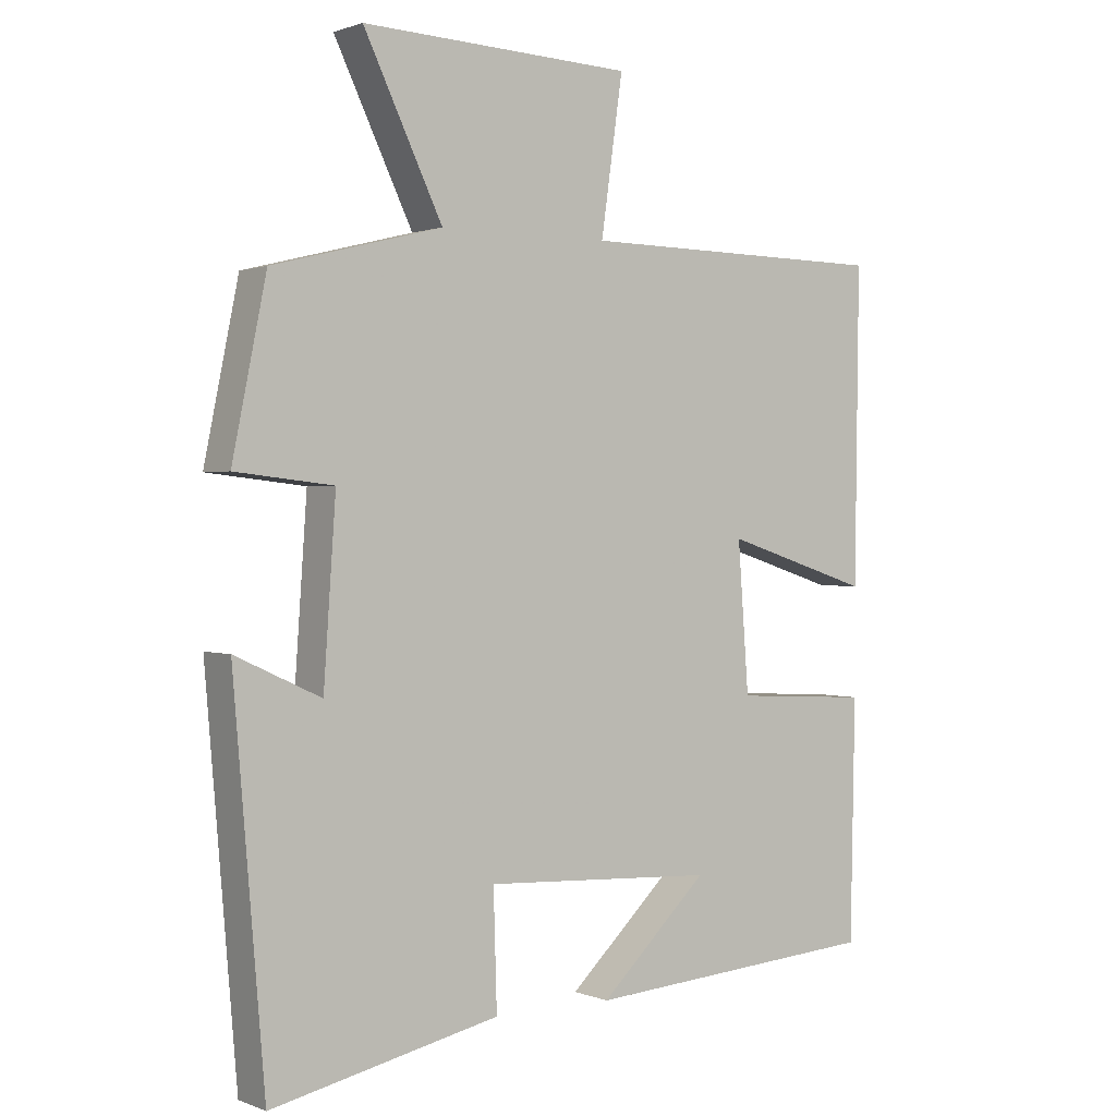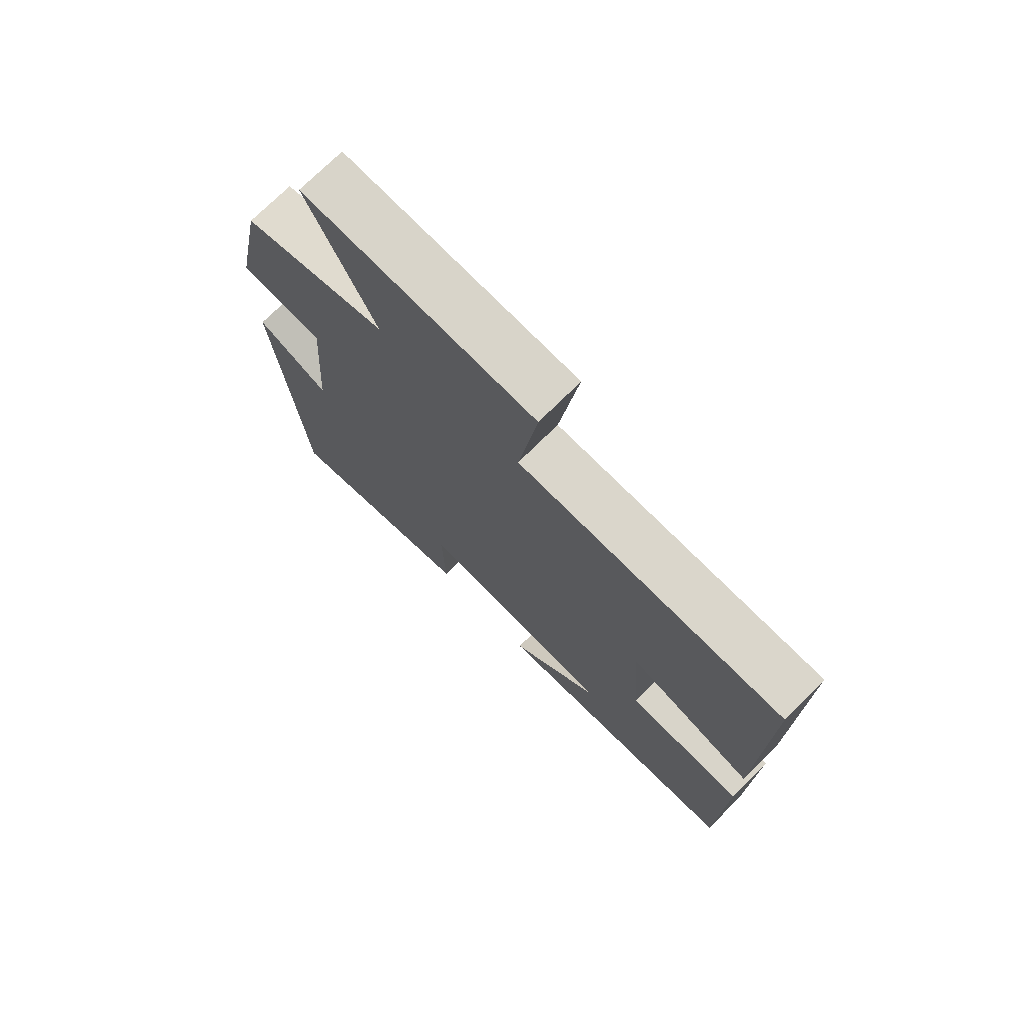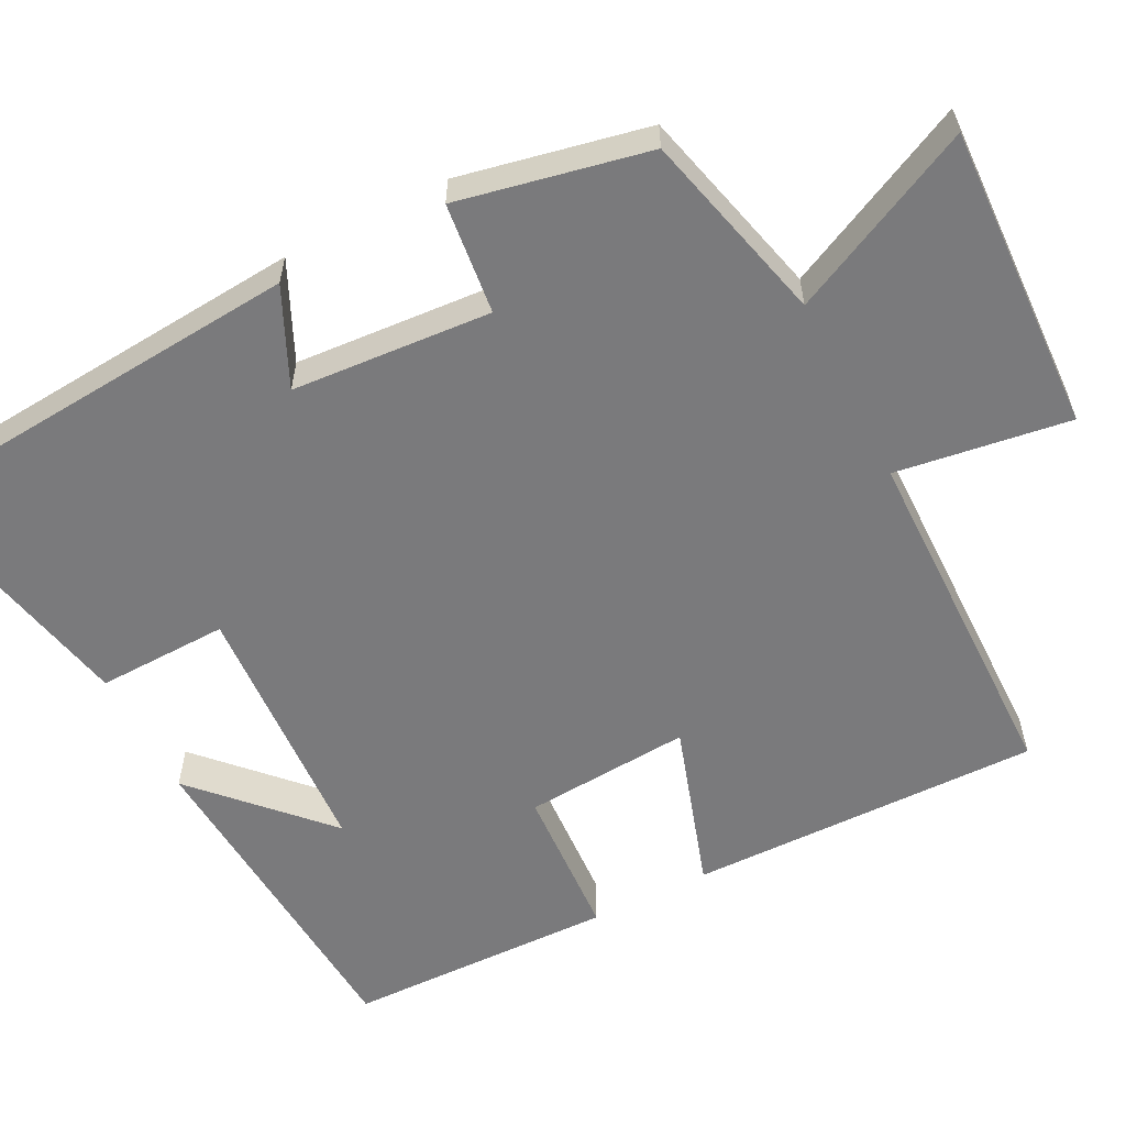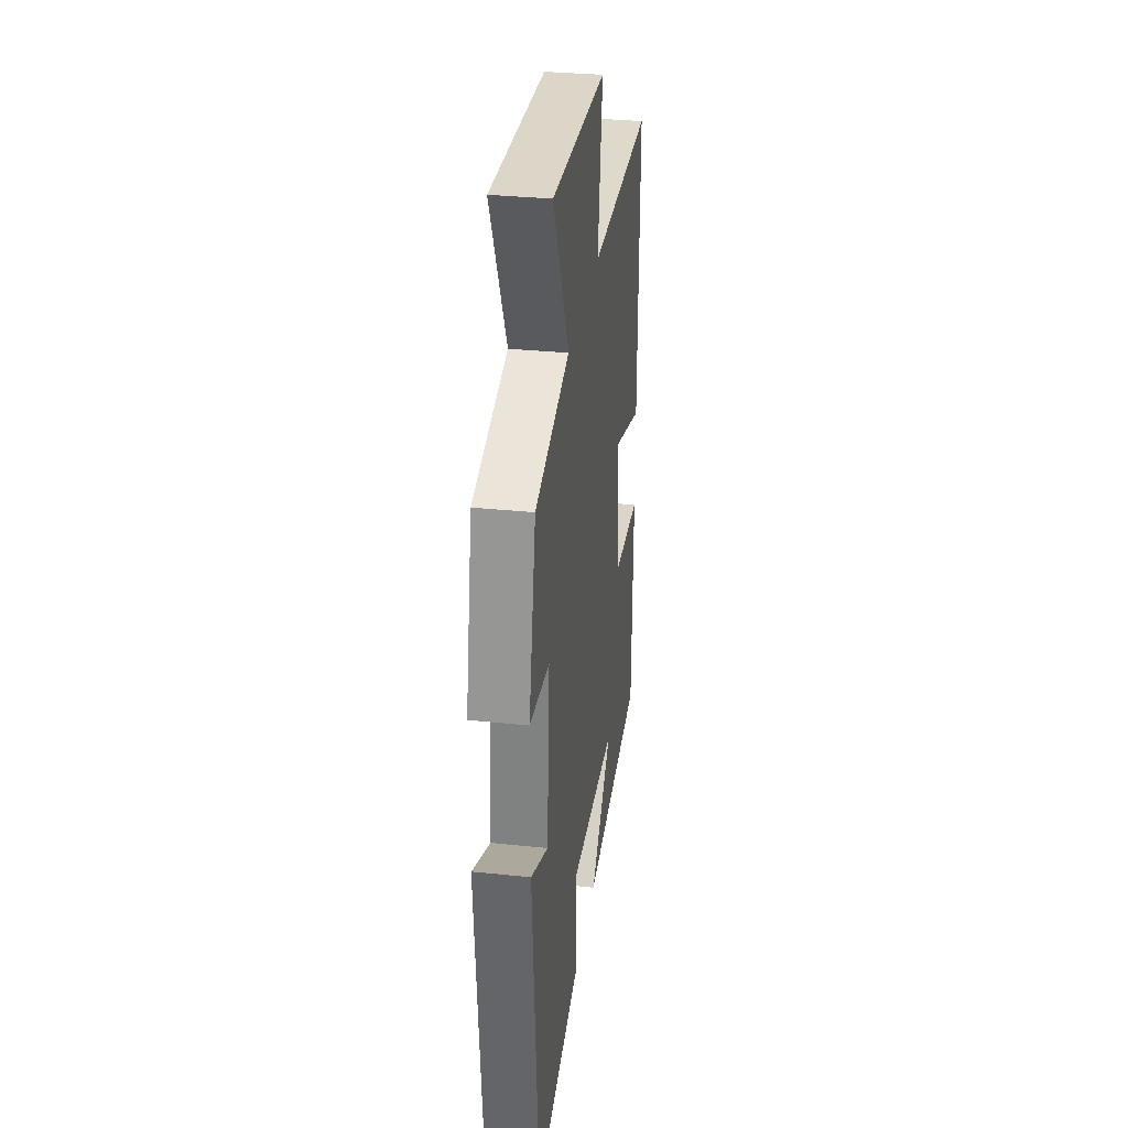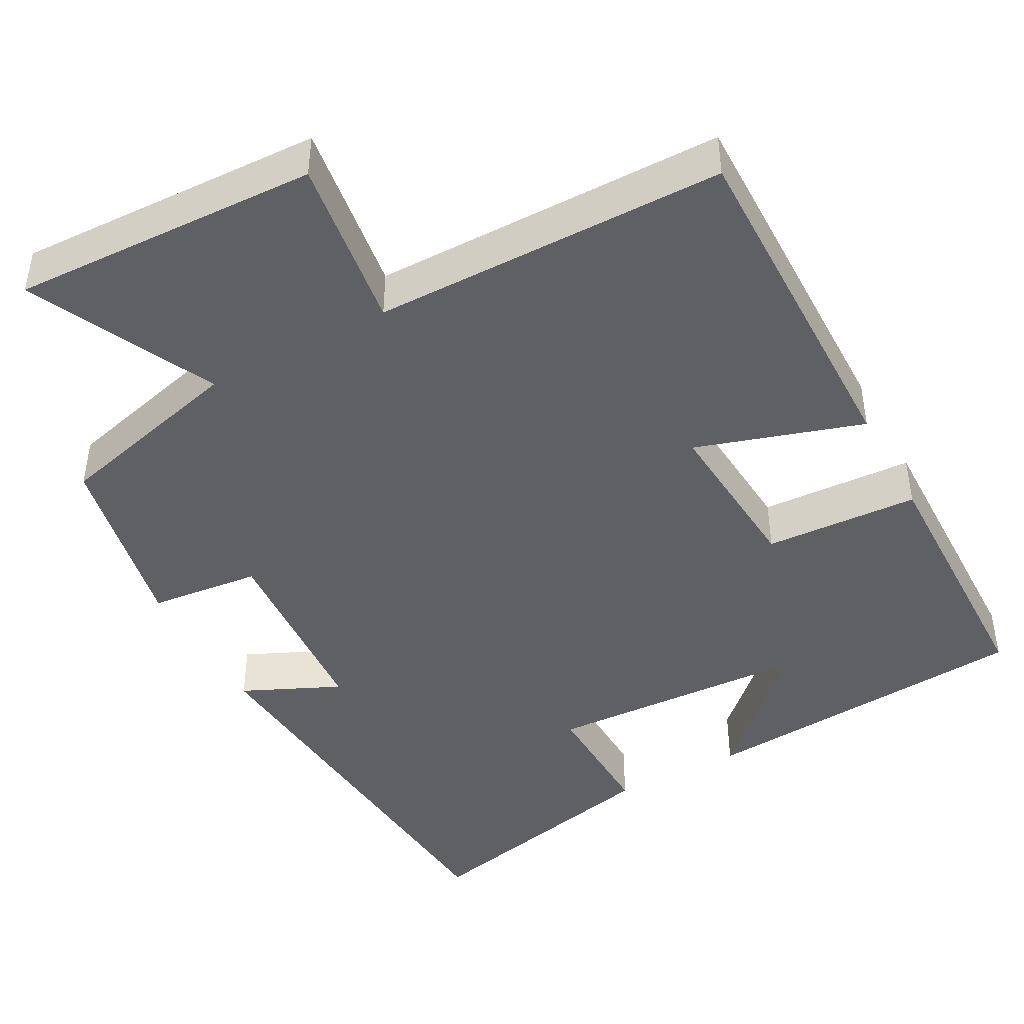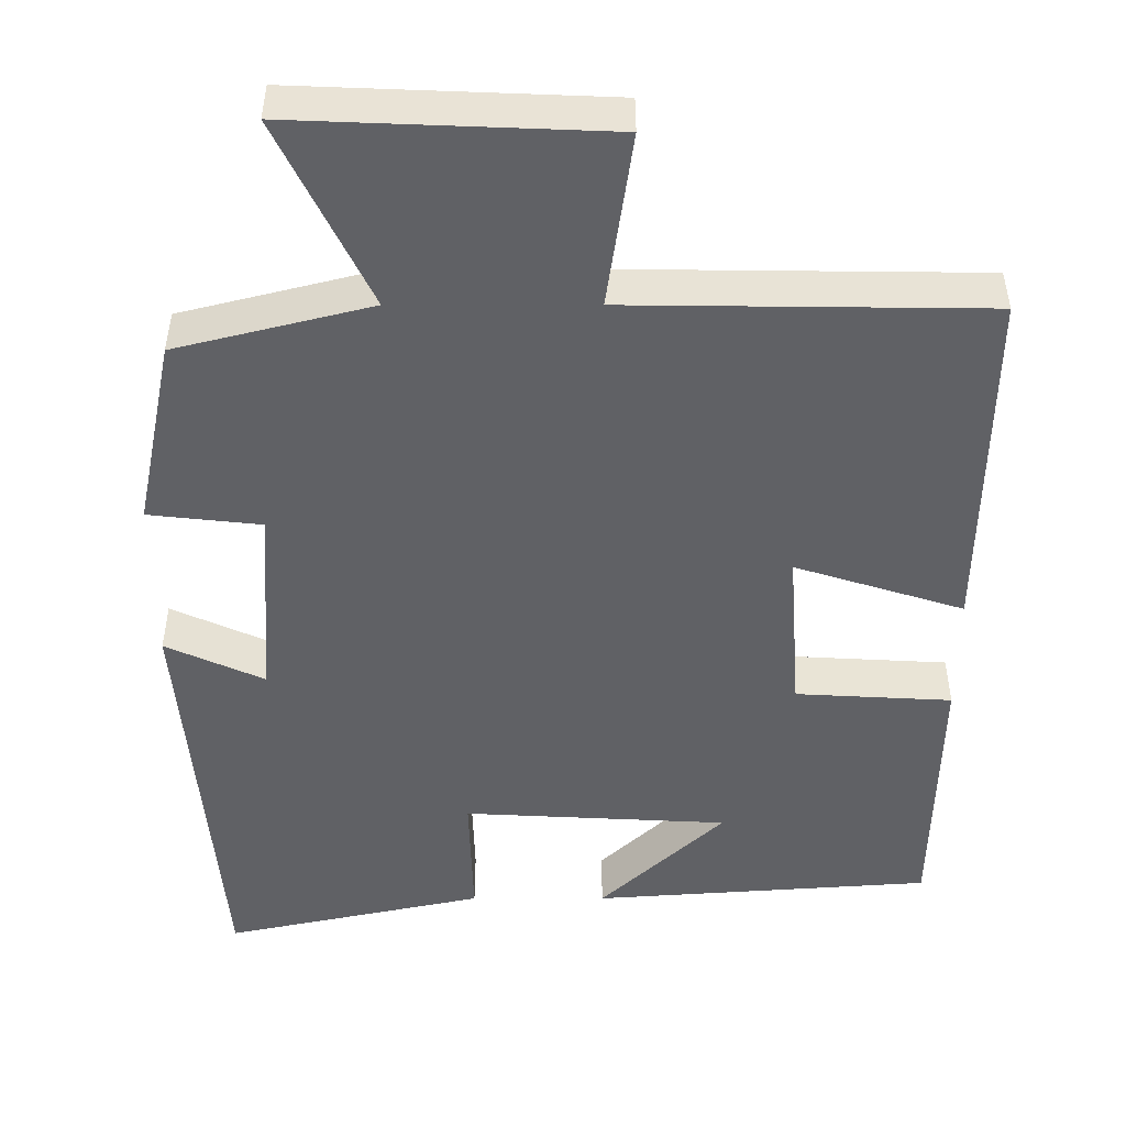
<metadata>
{"format":"obj","ext":"obj","renderer":"f3d","projection":"perspective","resolution":1024,"background":"white","views":[{"elev":1.0,"azim":-36.0,"up":"+Z"},{"elev":73.7,"azim":45.2,"up":"+Z"},{"elev":-58.2,"azim":-63.0,"up":"+Y"},{"elev":32.4,"azim":-81.7,"up":"+Z"},{"elev":-44.4,"azim":28.6,"up":"+Y"},{"elev":-48.7,"azim":-0.0,"up":"+Y"}]}
</metadata>
<code>
v 0.493 0.07 -0.468
v 0.057 0.07 -0.5
v 0.216 0.07 -0.348
v -0.124 0.07 -0.33
v -0.119 0.07 -0.5
v -0.454 0.07 -0.573
v -0.5 0.07 -0.024
v -0.374 0.07 -0.082
v -0.356 0.07 0.176
v -0.5 0.07 0.192
v -0.45 0.07 0.437
v -0.201 0.07 0.5
v -0.317 0.07 0.741
v 0.081 0.07 0.725
v 0.049 0.07 0.5
v 0.506 0.07 0.495
v 0.5 0.07 0.039
v 0.284 0.07 0.108
v 0.3 0.07 -0.108
v 0.5 0.07 -0.119
v 0.493 0 -0.468
v 0.057 0 -0.5
v 0.216 0 -0.348
v -0.124 0 -0.33
v -0.119 0 -0.5
v -0.454 0 -0.573
v -0.5 0 -0.024
v -0.374 0 -0.082
v -0.356 0 0.176
v -0.5 0 0.192
v -0.45 0 0.437
v -0.201 0 0.5
v -0.317 0 0.741
v 0.081 0 0.725
v 0.049 0 0.5
v 0.506 0 0.495
v 0.5 0 0.039
v 0.284 0 0.108
v 0.3 0 -0.108
v 0.5 0 -0.119
f 19 20 1
f 15 16 17 18
f 15 18 19
f 12 13 14 15
f 11 12 15
f 10 11 15
f 9 10 15
f 8 9 15 19
f 6 7 8
f 5 6 8
f 4 5 8
f 3 4 8 19
f 1 2 3
f 1 3 19
f 21 40 39
f 38 37 36 35
f 39 38 35
f 35 34 33 32
f 35 32 31
f 35 31 30
f 35 30 29
f 39 35 29 28
f 28 27 26
f 28 26 25
f 28 25 24
f 39 28 24 23
f 23 22 21
f 39 23 21
f 1 21 22 2
f 2 22 23 3
f 3 23 24 4
f 4 24 25 5
f 5 25 26 6
f 6 26 27 7
f 7 27 28 8
f 8 28 29 9
f 9 29 30 10
f 10 30 31 11
f 11 31 32 12
f 12 32 33 13
f 13 33 34 14
f 14 34 35 15
f 15 35 36 16
f 16 36 37 17
f 17 37 38 18
f 18 38 39 19
f 19 39 40 20
f 20 40 21 1

</code>
